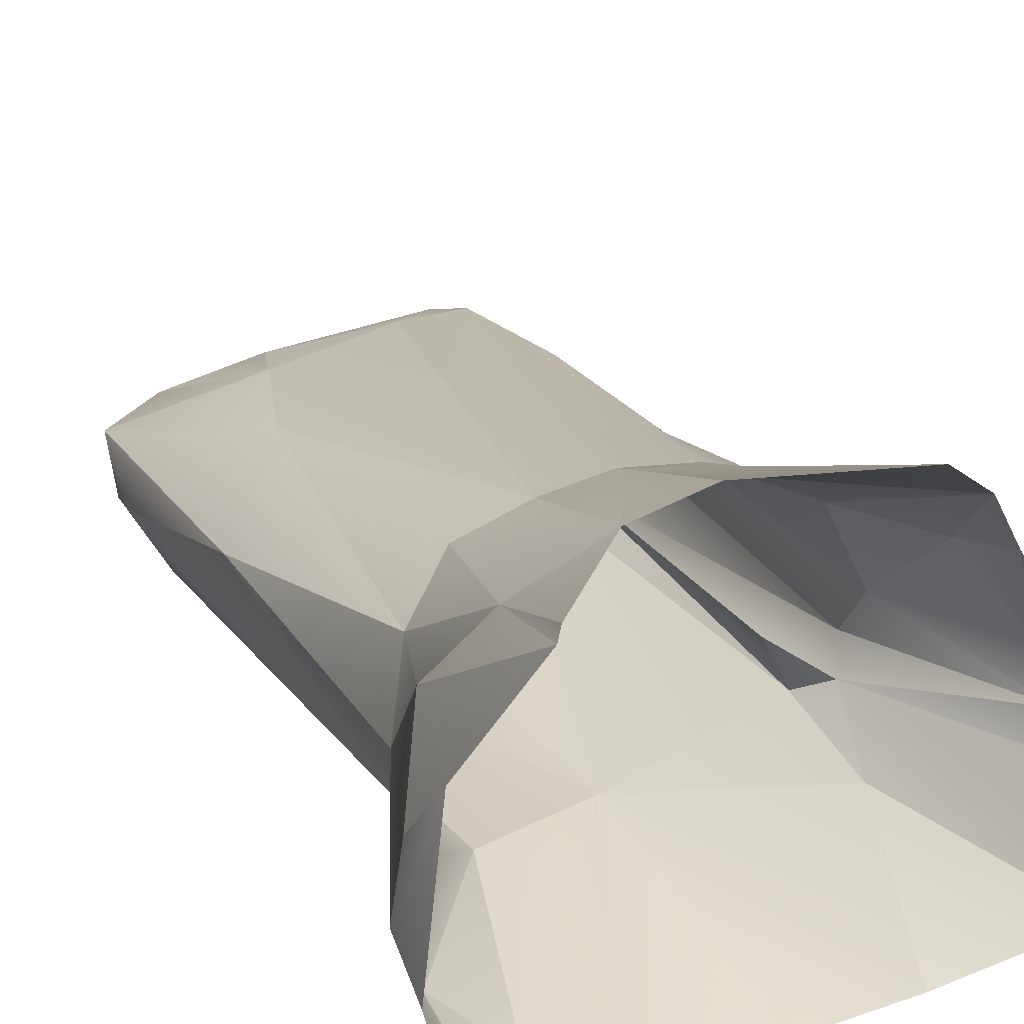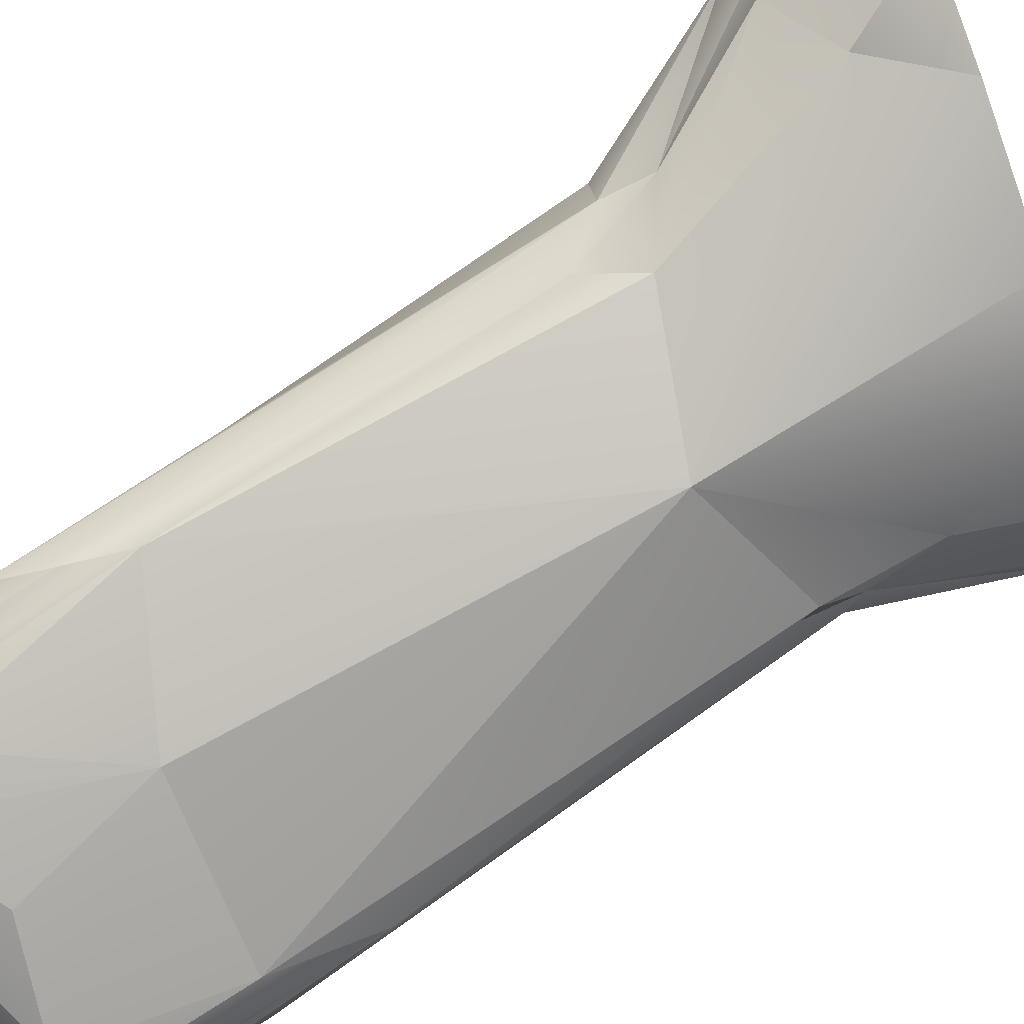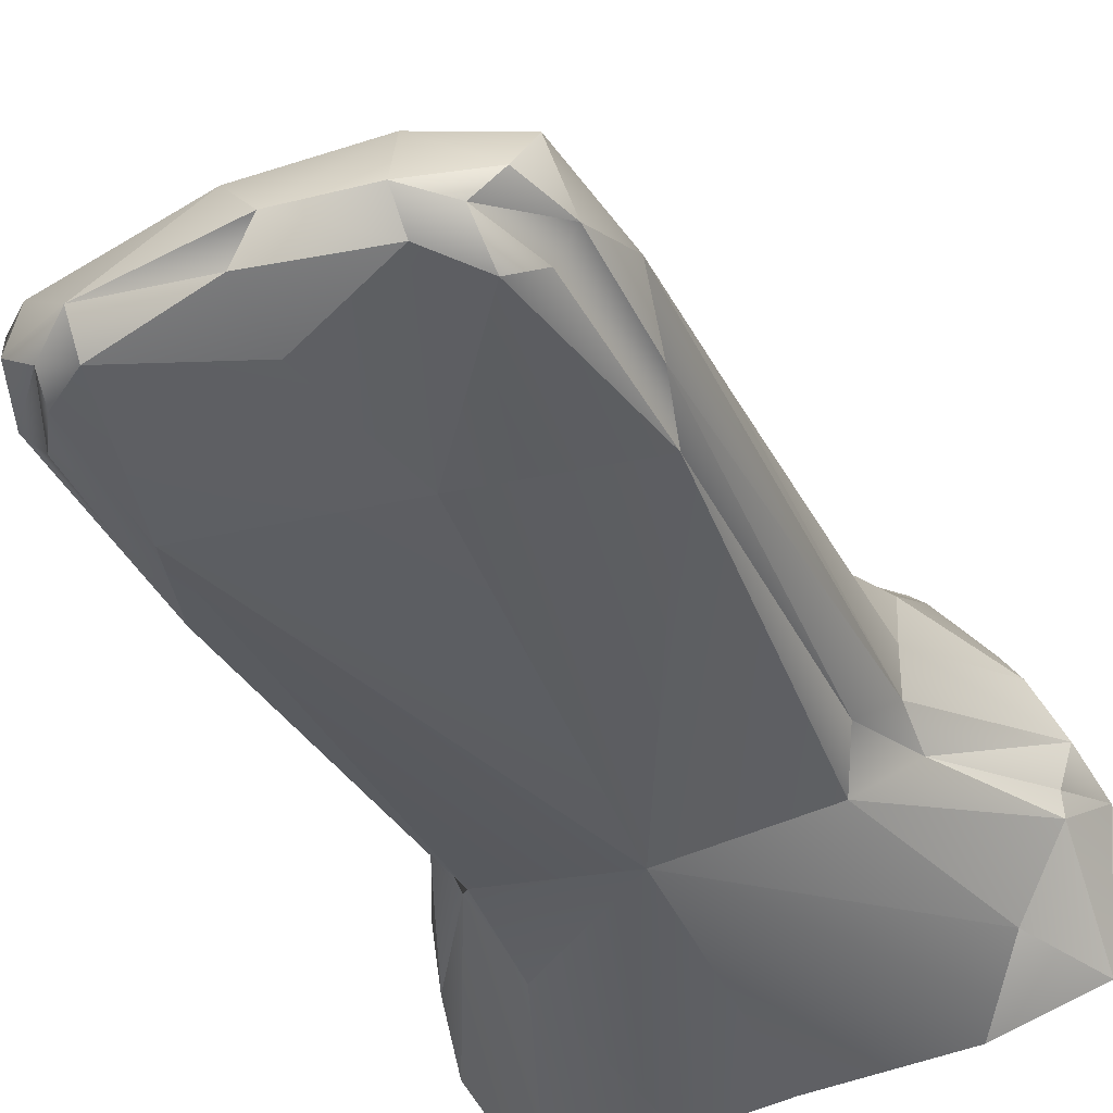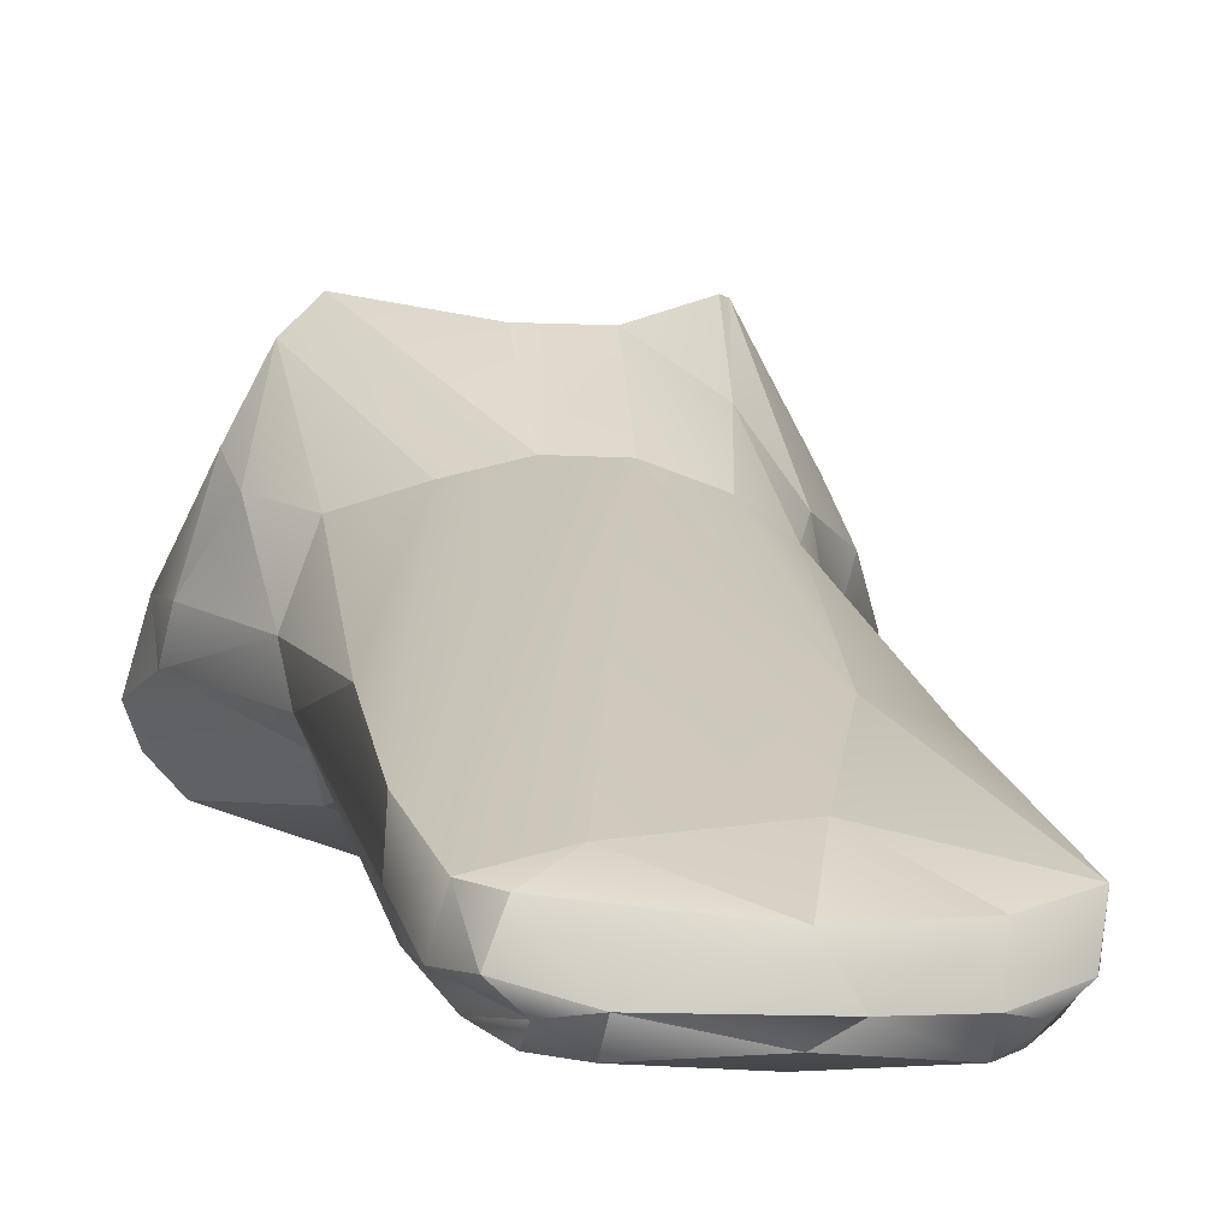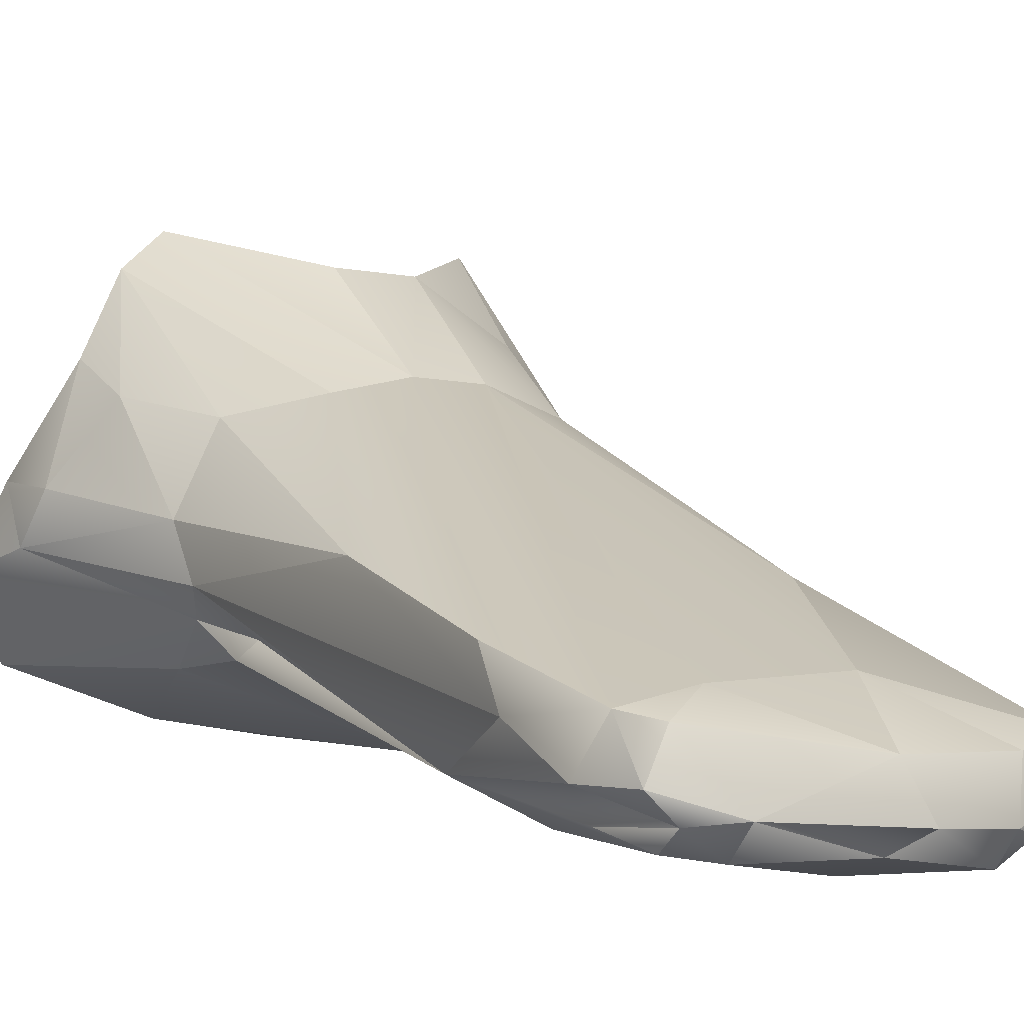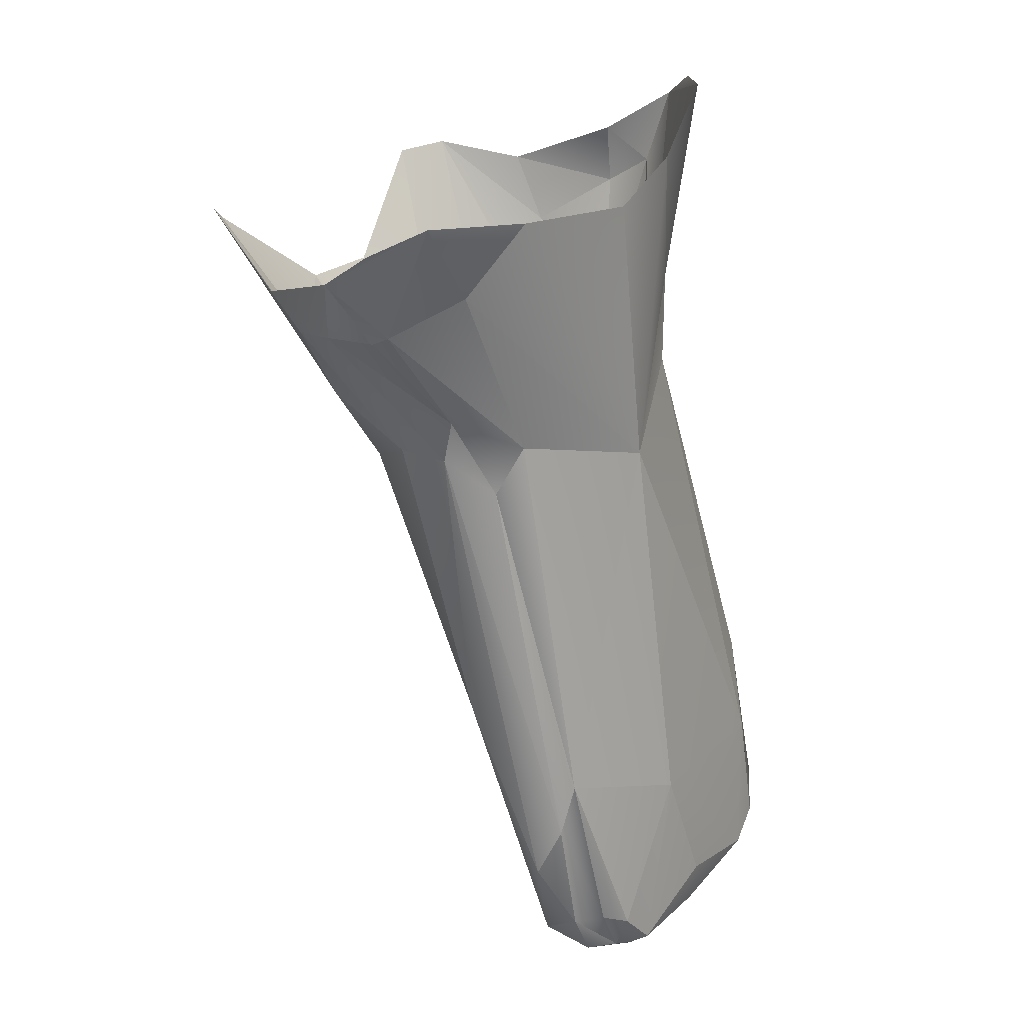
<metadata>
{"format":"obj","ext":"obj","renderer":"f3d","projection":"perspective","resolution":1024,"background":"white","views":[{"elev":44.2,"azim":-27.6,"up":"+Y"},{"elev":-71.6,"azim":-59.3,"up":"+Y"},{"elev":-51.6,"azim":-156.0,"up":"+Y"},{"elev":-6.5,"azim":168.2,"up":"+Y"},{"elev":-8.0,"azim":149.9,"up":"+Y"},{"elev":33.4,"azim":-53.5,"up":"+Z"}]}
</metadata>
<code>
v 3.309 -14.69 9.266
v 2.729 -21.46 -2.814
v -3.491 -20.02 -2.494
v 2.747 -21.37 0.1399
v -3.213 -10.74 13.25
v -3.236 -21.41 -1.604
v -2.124 -20.39 -3.365
v -5.438 -16.97 14.77
v 4.349 -13.34 12.46
v -0.1094 -21.98 -2.053
v -4.981 -16.65 12.59
v 2.873 -11.02 12.54
v 3.644 -17.33 9.458
v -3.84 -18.1 13.57
v 0 -21.78 -3.25
v -0.72 -21.51 0.7068
v 5.518 -16.74 14.51
v -3.705 -16.25 9.371
v -2.762 -18.76 14.97
v -3.647 -20.46 0.7667
v 3.334 -20.59 1.944
v 2.032 -21.39 -3.384
v -2.625 -18.64 9.749
v 3.343 -17.79 9.957
v 0.658 -14.03 7.875
v 4.994 -15.56 12.24
v -2.73 -21.74 -1.928
v 3.236 -21.41 -1.604
v -1.773 -17.73 1.153
v -3.238 -21.01 -2.806
v 0.5375 -11.71 10.86
v -3.632 -20.9 -1.72
v -4.396 -13.42 12.54
v 3.045 -18.24 8.338
v -0.5516 -21.43 -3.644
v 4.186 -14.15 11.17
v -2.614 -12.78 10.58
v -2.729 -21.46 -2.814
v -4.937 -17.01 12.82
v 2.054 -21.89 -2.852
v 3.89 -20.01 -0.4764
v -0 -19.21 14.42
v -2.032 -21.39 -3.384
v -3.585 -14.36 10.04
v -3.644 -17.33 9.458
v -0 -19.83 8.772
v 2.974 -18.43 11.43
v -5.439 -15.87 13.86
v 5.154 -17.43 15.18
v 3.632 -20.9 -1.72
v 2.045 -19.64 -2.329
v -0.6266 -19.32 -1.892
v -2.054 -21.89 -2.852
v -3.105 -18.27 8.713
v 0 -20.53 -3.613
v 3.702 -18.94 0.433
v 5.203 -15.3 13.4
v -3.61 -17.51 10.42
v 1.959 -18.97 14.76
v 3.822 -16.27 9.828
v 3.536 -17.4 4.44
v -1.075 -11.65 11.04
v -1.929 -14.5 7.709
v -3.033 -15.03 8.495
v 5.132 -16.45 12.94
v 4.463 -18.12 15.36
v -4.82 -14.59 12.13
v -3.89 -20.01 -0.4765
v 3.545 -11.7 12.72
v -3.609 -17.96 3.149
v -3.334 -20.59 1.944
v 2.959 -20.19 -2.955
v 3.238 -21.01 -2.806
v 2.958 -18.46 9.311
v 2.007 -14.38 8.021
v 2.757 -21.77 -2.361
v -5.266 -15.74 12.57
v -0.6543 -14.03 7.879
v -2.989 -10.75 12.96
v 3.491 -20.02 -2.494
v -4.722 -17.91 15.33
o 030
f 47 66 59
f 41 56 61
f 14 39 23
f 70 3 68
f 35 7 55
f 19 81 14
f 16 10 40
f 6 27 71
f 5 44 67
f 6 32 38
f 23 39 58
f 58 11 77
f 11 39 48
f 3 32 68
f 35 53 43
f 2 28 76
f 77 45 58
f 31 25 62
f 21 41 13
f 67 18 77
f 13 41 61
f 59 46 47
f 73 80 50
f 24 66 47
f 68 45 70
f 46 16 4
f 63 78 29
f 18 44 64
f 71 16 46
f 45 18 70
f 26 60 36
f 47 46 74
f 22 72 73
f 81 8 48
f 25 80 78
f 75 56 25
f 78 51 52
f 63 29 64
f 62 37 79
f 74 46 4
f 32 20 68
f 21 34 74
f 72 22 55
f 51 55 52
f 61 1 60
f 21 74 4
f 45 20 54
f 13 61 60
f 15 10 53
f 23 71 46
f 29 52 3
f 3 70 29
f 9 26 36
f 61 75 1
f 64 29 70
f 12 69 25
f 73 72 80
f 53 27 38
f 32 6 20
f 31 12 25
f 44 37 64
f 15 35 22
f 25 78 62
f 73 50 2
f 18 45 77
f 53 10 16
f 11 48 77
f 52 55 7
f 74 24 47
f 53 38 43
f 35 15 53
f 22 73 2
f 64 37 63
f 30 3 7
f 59 42 46
f 76 28 21
f 42 19 46
f 4 76 21
f 69 1 75
f 81 48 39
f 6 71 20
f 38 30 43
f 14 46 19
f 15 22 40
f 80 56 41
f 77 48 33
f 18 64 70
f 62 63 37
f 52 7 3
f 75 25 69
f 22 2 40
f 71 27 16
f 35 55 22
f 71 23 54
f 17 24 65
f 45 54 58
f 57 26 9
f 23 58 54
f 24 13 65
f 4 40 76
f 33 5 67
f 29 78 52
f 32 30 38
f 24 17 66
f 63 62 78
f 80 51 78
f 66 17 49
f 57 65 26
f 80 72 51
f 71 54 20
f 68 20 45
f 14 23 46
f 32 3 30
f 80 25 56
f 43 30 7
f 76 40 2
f 57 17 65
f 28 50 21
f 24 74 34
f 51 72 55
f 10 15 40
f 5 37 44
f 24 34 13
f 21 13 34
f 1 36 60
f 44 18 67
f 75 61 56
f 58 39 11
f 36 1 69
f 13 60 65
f 5 79 37
f 77 33 67
f 41 21 50
f 28 2 50
f 26 65 60
f 69 9 36
f 53 16 27
f 50 80 41
f 39 14 81
f 6 38 27
f 4 16 40
f 35 43 7

</code>
